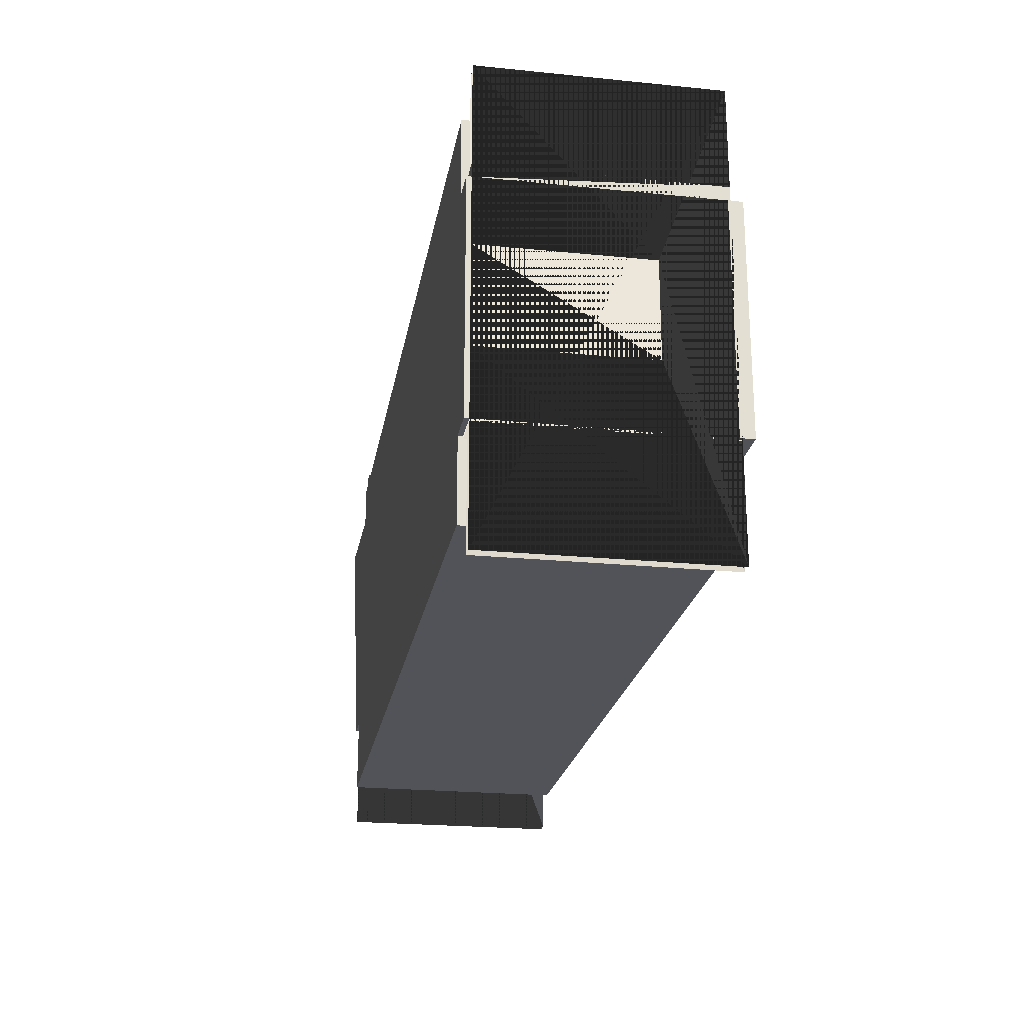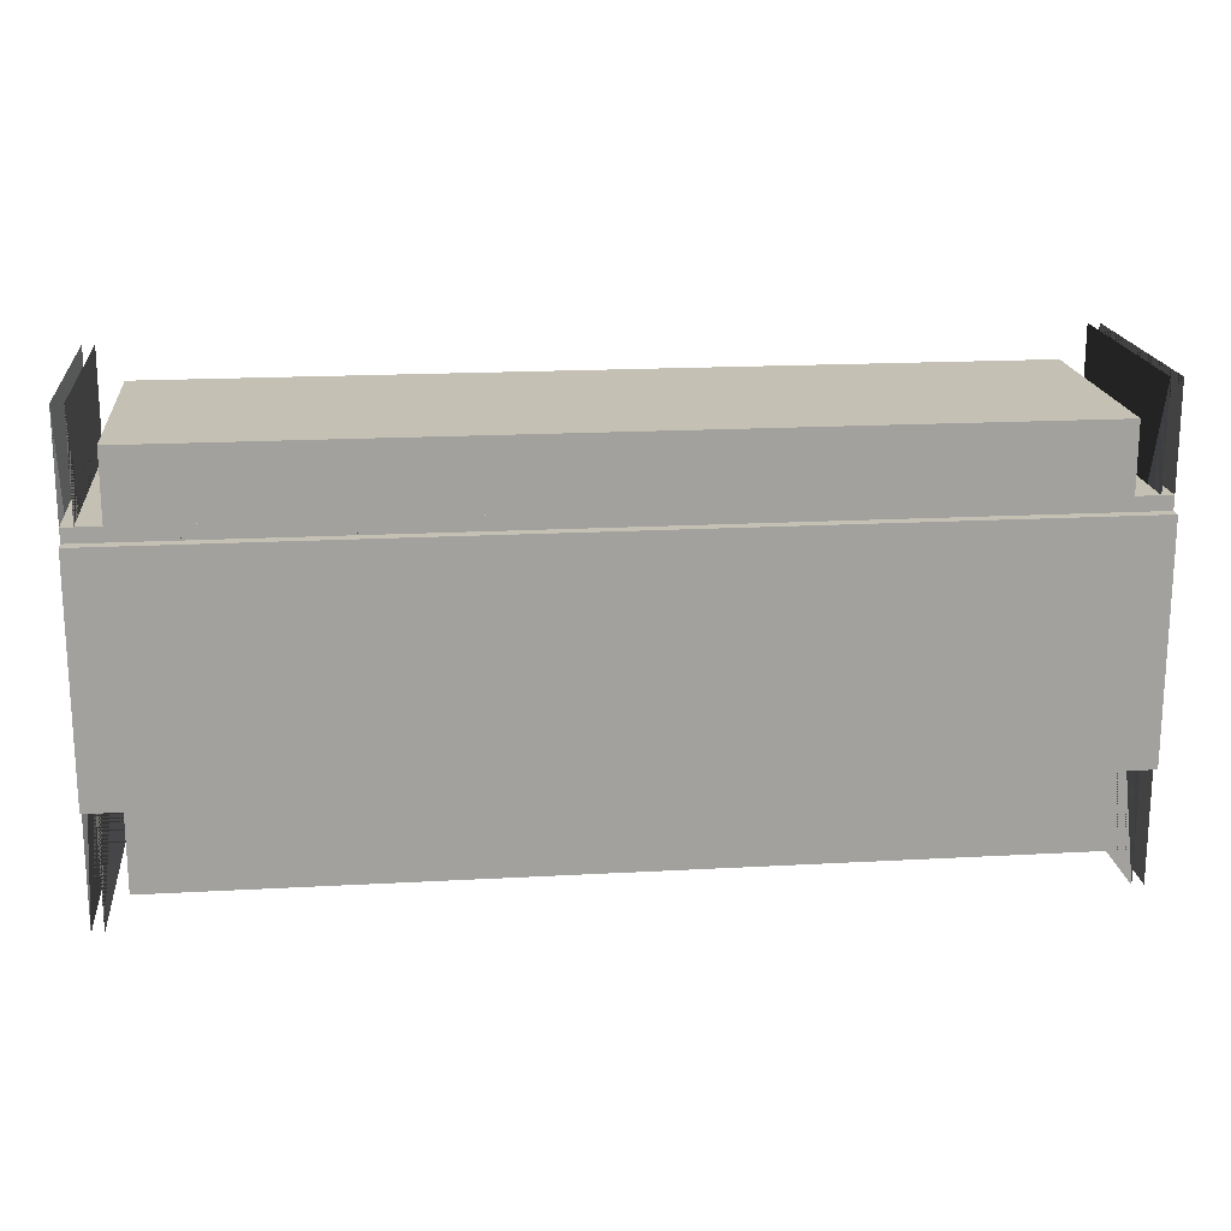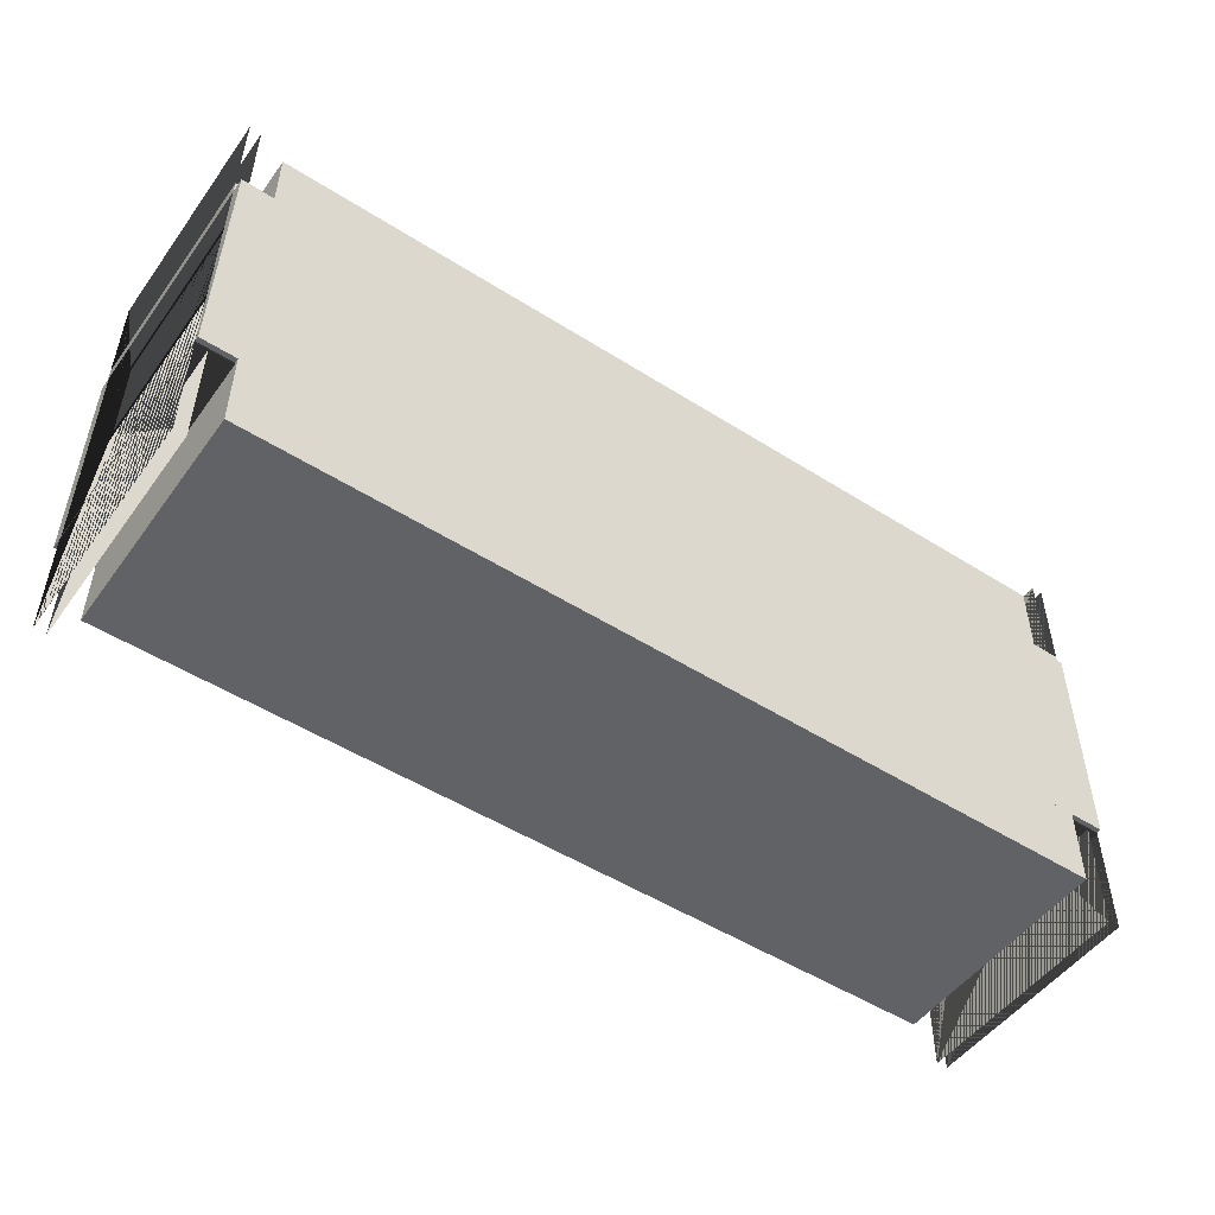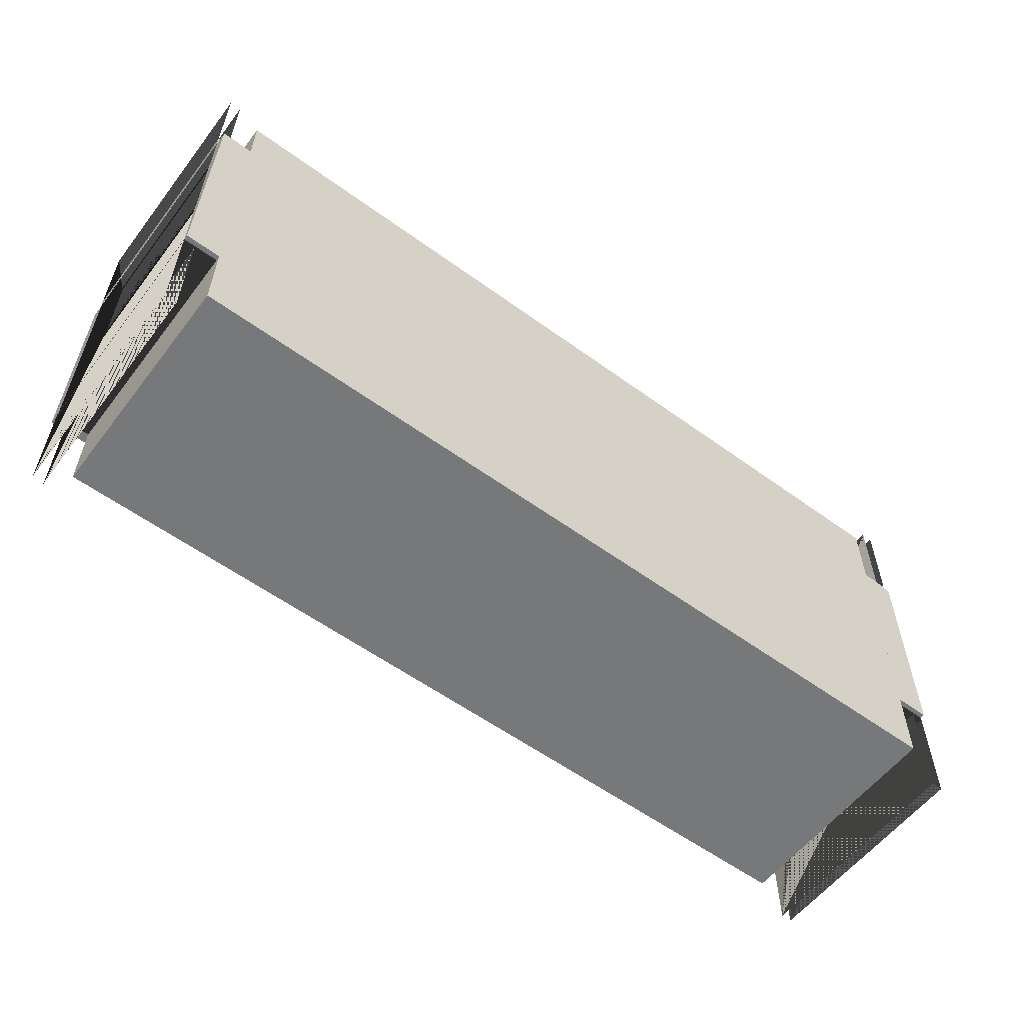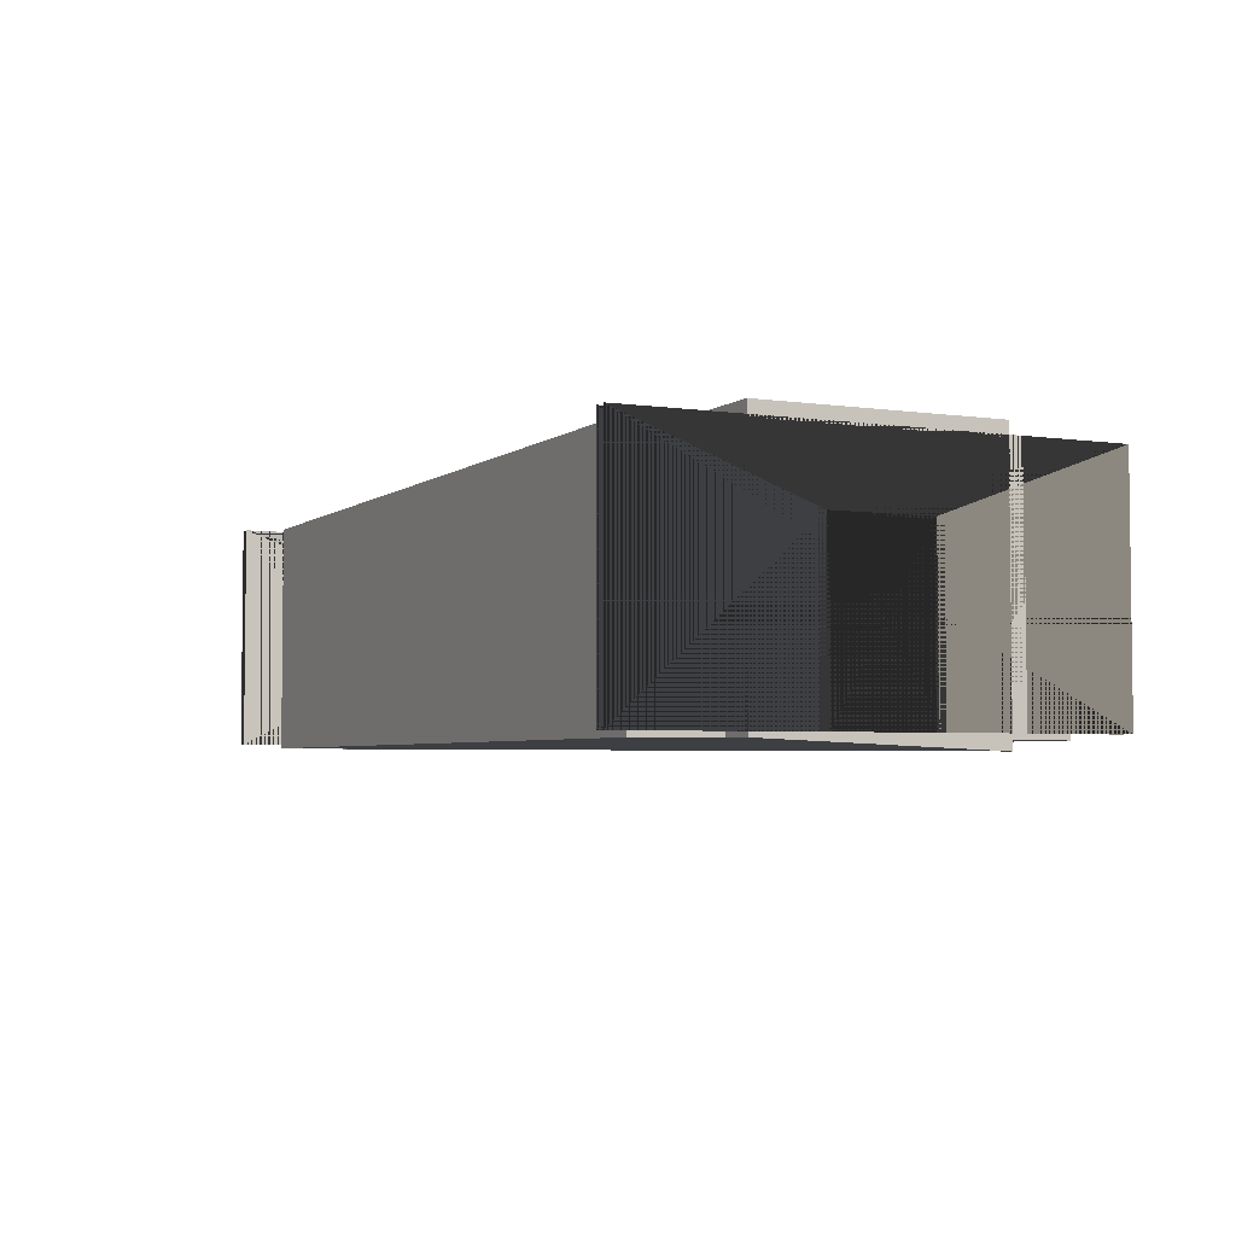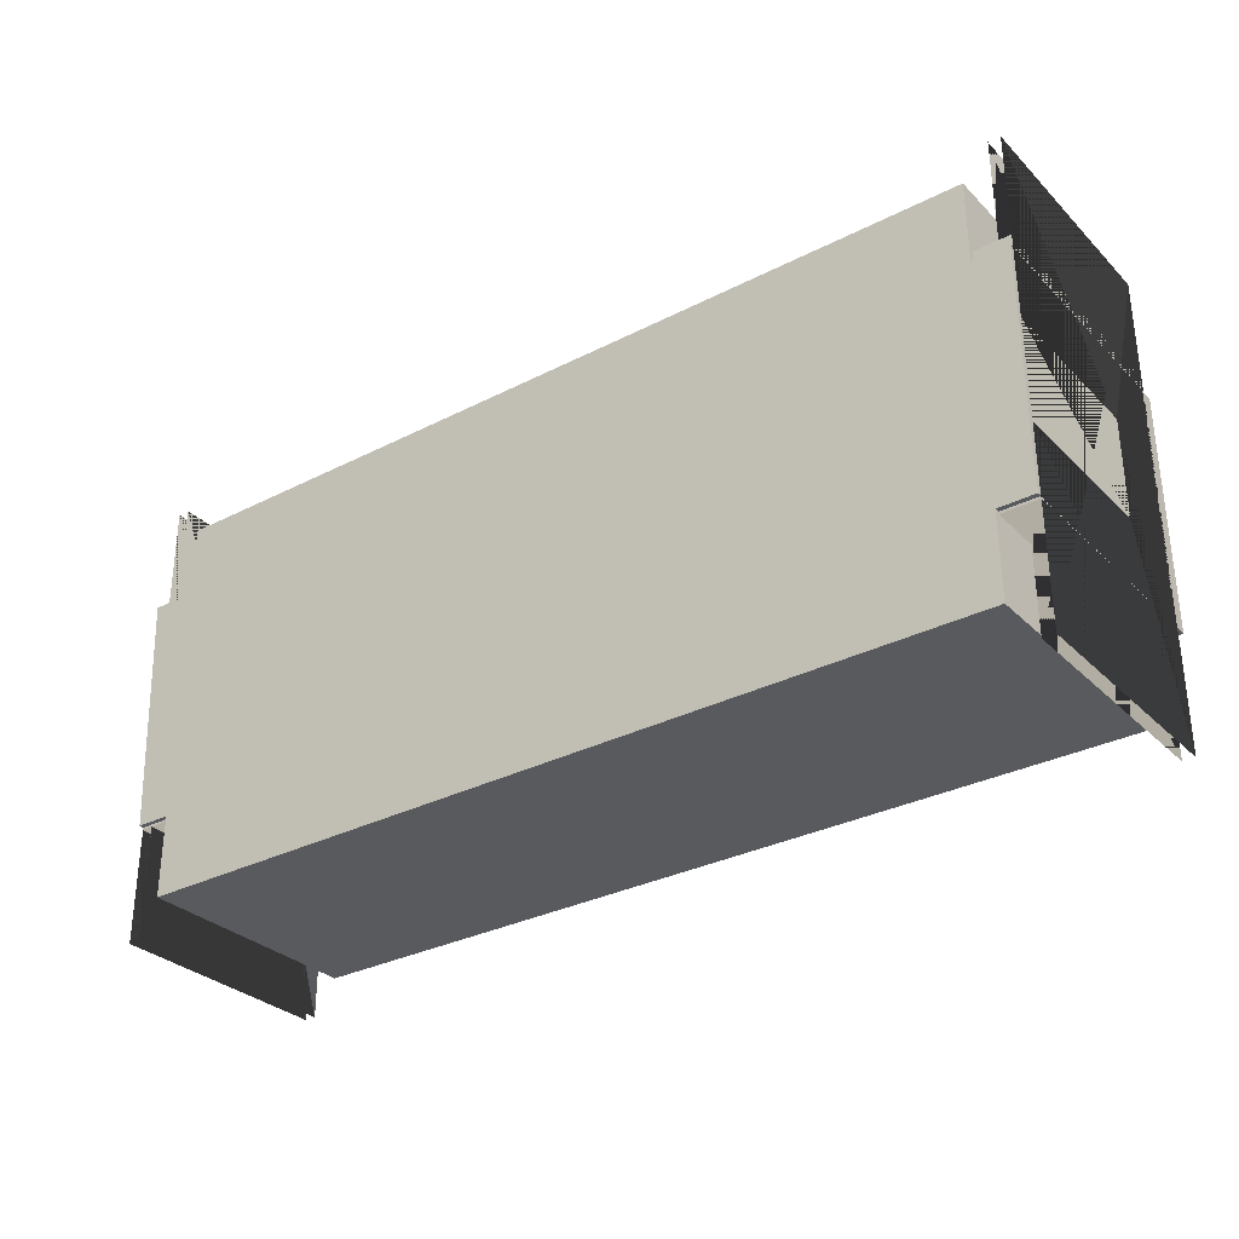
<metadata>
{"format":"obj","ext":"obj","renderer":"f3d","projection":"perspective","resolution":1024,"background":"white","views":[{"elev":-22.7,"azim":80.3,"up":"+Z"},{"elev":18.4,"azim":173.9,"up":"+Z"},{"elev":-50.6,"azim":-34.8,"up":"+Z"},{"elev":-57.4,"azim":-37.1,"up":"+Z"},{"elev":-4.0,"azim":-115.4,"up":"+Y"},{"elev":-31.0,"azim":36.3,"up":"+Z"}]}
</metadata>
<code>
o UCX_1x1_hotel_hallway_x_00
v -20 -0.6 5
v -20 0 5
v -20 -0.2 -5
v -20 -0 -5
v 20 -0.2 5
v 20 0 5
v 20 -0.2 -5
v 20 -0 -5
v 19.5 10 10
v 19.5 10 -10
v 19.5 1e-06 10
v 19.5 -1e-06 -10
v 19.5 7.1 2.1
v 19.5 7.1 -2.1
v 19.5 0 2.1
v 19.5 -0 -2.1
v 20 10 10
v 20 10 -10
v 20 1e-06 10
v 20 -1e-06 -10
v 20 7.1 2.1
v 20 7.1 -2.1
v 20 0 2.1
v 20 -0 -2.1
v -20 10 -5
v 20 10 -5
v -20 -0 -5
v 20 -0 -5
v -20 10 -5.1
v 20 10 -5.1
v -20 -0 -5.1
v 20 -0 -5.1
v 20 10 5
v -20 10 5
v 20 0 5
v -20 0 5
v 20 10 5.1
v -20 10 5.1
v 20 0 5.1
v -20 0 5.1
v -19.5 10 -10
v -19.5 10 10
v -19.5 -1e-06 -10
v -19.5 1e-06 10
v -19.5 7.1 -2.1
v -19.5 7.1 2.1
v -19.5 -0 -2.1
v -19.5 0 2.1
v -20 10 -10
v -20 10 10
v -20 -1e-06 -10
v -20 1e-06 10
v -20 7.1 -2.1
v -20 7.1 2.1
v -20 -0 -2.1
v -20 0 2.1
v -20 -0 -2.4
v -20 7.4 -2.4
v -19.38 -0 -2.4
v -19.38 7.4 -2.4
v -20 0 2.4
v -20 7.4 2.4
v -19.38 0 2.4
v -19.38 7.4 2.4
v -19.48 7 2
v -19.48 7 -2
v -19.48 -0 -2
v -19.48 0 2
v -20 7 -2
v -20 7 2
v -20 -0 -2
v -20 0 2
v -19.39 -0 -2.267
v -19.39 -0 -2.133
v -19.39 0 2.267
v -19.39 0 2.133
v -19.39 7.267 2.267
v -19.39 7.133 2.133
v -19.39 7.267 -2.267
v -19.39 7.133 -2.133
v -19.37 -0 -2.333
v -19.37 0 2.333
v -19.37 7.333 2.333
v -19.37 7.333 -2.333
v 20 0 2.4
v 20 7.4 2.4
v 19.38 0 2.4
v 19.38 7.4 2.4
v 20 -0 -2.4
v 20 7.4 -2.4
v 19.38 -0 -2.4
v 19.38 7.4 -2.4
v 19.48 7 -2
v 19.48 7 2
v 19.48 0 2
v 19.48 -0 -2
v 20 7 2
v 20 7 -2
v 20 0 2
v 20 -0 -2
v 19.39 0 2.267
v 19.39 0 2.133
v 19.39 -0 -2.267
v 19.39 -0 -2.133
v 19.39 7.267 -2.267
v 19.39 7.133 -2.133
v 19.39 7.267 2.267
v 19.39 7.133 2.133
v 19.37 0 2.333
v 19.37 -0 -2.333
v 19.37 7.333 -2.333
v 19.37 7.333 2.333
v -20 9.9 5
v -20 10.1 5
v -20 9.9 -5
v -20 10.1 -5
v 20 9.9 5
v 20 10.1 5
v 20 9.9 -5
v 20 10.1 -5
f 1 2 4 3
f 3 4 8 7
f 7 8 6 5
f 5 6 2 1
f 3 7 5 1
f 8 4 2 6
o UCX_1x1_hotel_hallway_x_01
v -20.1 0 9.859
v -20.1 10 9.859
v -20.1 0 1.999
v -20.1 10 1.999
v -19.5 0 9.859
v -19.5 10 9.859
v -19.5 0 1.999
v -19.5 10 1.999
f 9 10 12 11
f 11 12 16 15
f 15 16 14 13
f 13 14 10 9
f 11 15 13 9
f 16 12 10 14
o UCX_1x1_hotel_hallway_x_04
v 19.5 0 -1.999
v 19.5 10 -1.999
v 19.5 0 -9.859
v 19.5 10 -9.859
v 20.1 0 -1.999
v 20.1 10 -1.999
v 20.1 0 -9.859
v 20.1 10 -9.859
f 17 18 20 19
f 19 20 24 23
f 23 24 22 21
f 21 22 18 17
f 19 23 21 17
f 24 20 18 22
o UCX_1x1_hotel_hallway_x_05
v 19.5 7.018 1.999
v 19.5 9.998 1.999
v 19.5 7.018 -1.999
v 19.5 9.998 -1.999
v 20.1 7.018 1.999
v 20.1 9.998 1.999
v 20.1 7.018 -1.999
v 20.1 9.998 -1.999
f 25 26 28 27
f 27 28 32 31
f 31 32 30 29
f 29 30 26 25
f 27 31 29 25
f 32 28 26 30
o UCX_1x1_hotel_hallway_x_06
v 19.5 0 9.859
v 19.5 10 9.859
v 19.5 0 1.999
v 19.5 10 1.999
v 20.1 0 9.859
v 20.1 10 9.859
v 20.1 0 1.999
v 20.1 10 1.999
f 33 34 36 35
f 35 36 40 39
f 39 40 38 37
f 37 38 34 33
f 35 39 37 33
f 40 36 34 38
o UCX_1x1_hotel_hallway_x_02
v -20.1 0 -1.999
v -20.1 10 -1.999
v -20.1 0 -9.859
v -20.1 10 -9.859
v -19.5 0 -1.999
v -19.5 10 -1.999
v -19.5 0 -9.859
v -19.5 10 -9.859
f 41 42 44 43
f 43 44 48 47
f 47 48 46 45
f 45 46 42 41
f 43 47 45 41
f 48 44 42 46
o UCX_1x1_hotel_hallway_x_03
v -20.1 7.018 1.999
v -20.1 9.998 1.999
v -20.1 7.018 -1.999
v -20.1 9.998 -1.999
v -19.5 7.018 1.999
v -19.5 9.998 1.999
v -19.5 7.018 -1.999
v -19.5 9.998 -1.999
f 49 50 52 51
f 51 52 56 55
f 55 56 54 53
f 53 54 50 49
f 51 55 53 49
f 56 52 50 54
o UCX_1x1_hotel_hallway_x_09
v -20 9.9 5
v -20 10.5 5
v -20 9.9 -5
v -20 10.5 -5
v 20 9.9 5
v 20 10.5 5
v 20 9.9 -5
v 20 10.5 -5
f 57 58 60 59
f 59 60 64 63
f 63 64 62 61
f 61 62 58 57
f 59 63 61 57
f 64 60 58 62
o UCX_1x1_hotel_hallway_x_07
v 20 0 -5
v 20 10 -5
v -20 0 -5
v -20 10 -5
v 20 0 -5.6
v 20 10 -5.6
v -20 0 -5.6
v -20 10 -5.6
f 65 66 68 67
f 67 68 72 71
f 71 72 70 69
f 69 70 66 65
f 67 71 69 65
f 72 68 66 70
o UCX_1x1_hotel_hallway_x_08
v 20 0 5.6
v 20 10 5.6
v -20 0 5.6
v -20 10 5.6
v 20 0 5
v 20 10 5
v -20 0 5
v -20 10 5
f 185 186 188 187
f 187 188 192 191
f 191 192 190 189
f 189 190 186 185
f 187 191 189 185
f 192 188 186 190
o UCX_1x1_hotel_hallway_09
v -20 9.9 5
v -20 10.5 5
v -20 9.9 -5
v -20 10.5 -5
v 20 9.9 5
v 20 10.5 5
v 20 9.9 -5
v 20 10.5 -5
f 193 194 196 195
f 195 196 200 199
f 199 200 198 197
f 197 198 194 193
f 195 199 197 193
f 200 196 194 198
o UCX_zone_00
v -18.5 -0.2 8.5
v -18.5 10 8.5
v -18.5 -0.2 -8.5
v -18.5 10 -8.5
v 18.5 -0.2 8.5
v 18.5 10 8.5
v 18.5 -0.2 -8.5
v 18.5 10 -8.5
f 201 202 204 203
f 203 204 208 207
f 207 208 206 205
f 205 206 202 201
f 203 207 205 201
f 208 204 202 206

</code>
